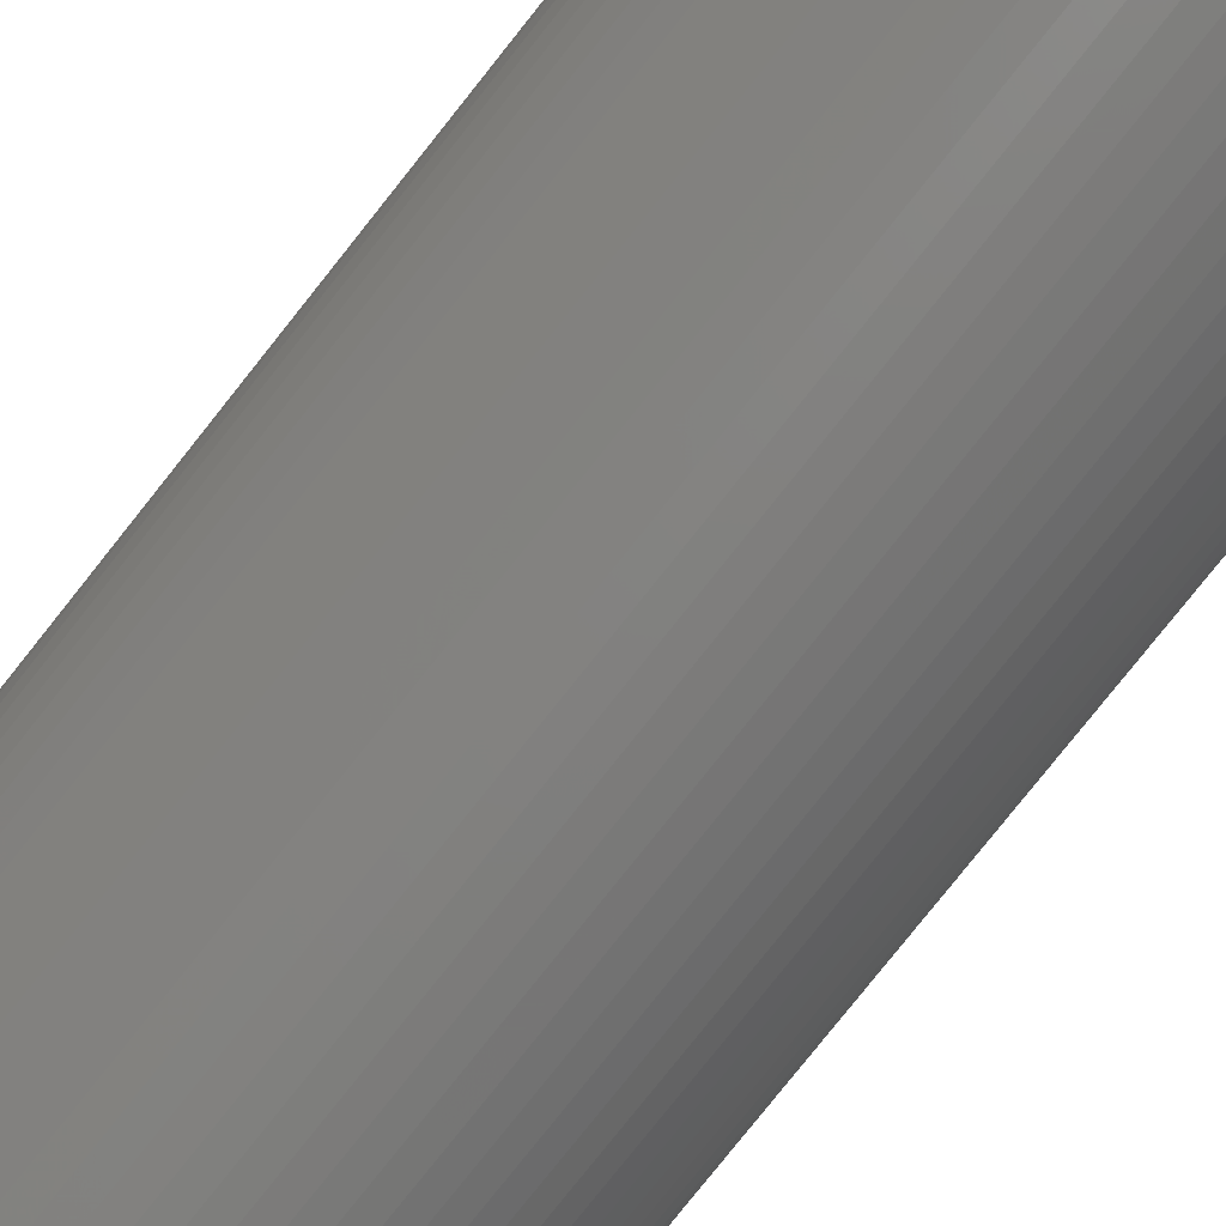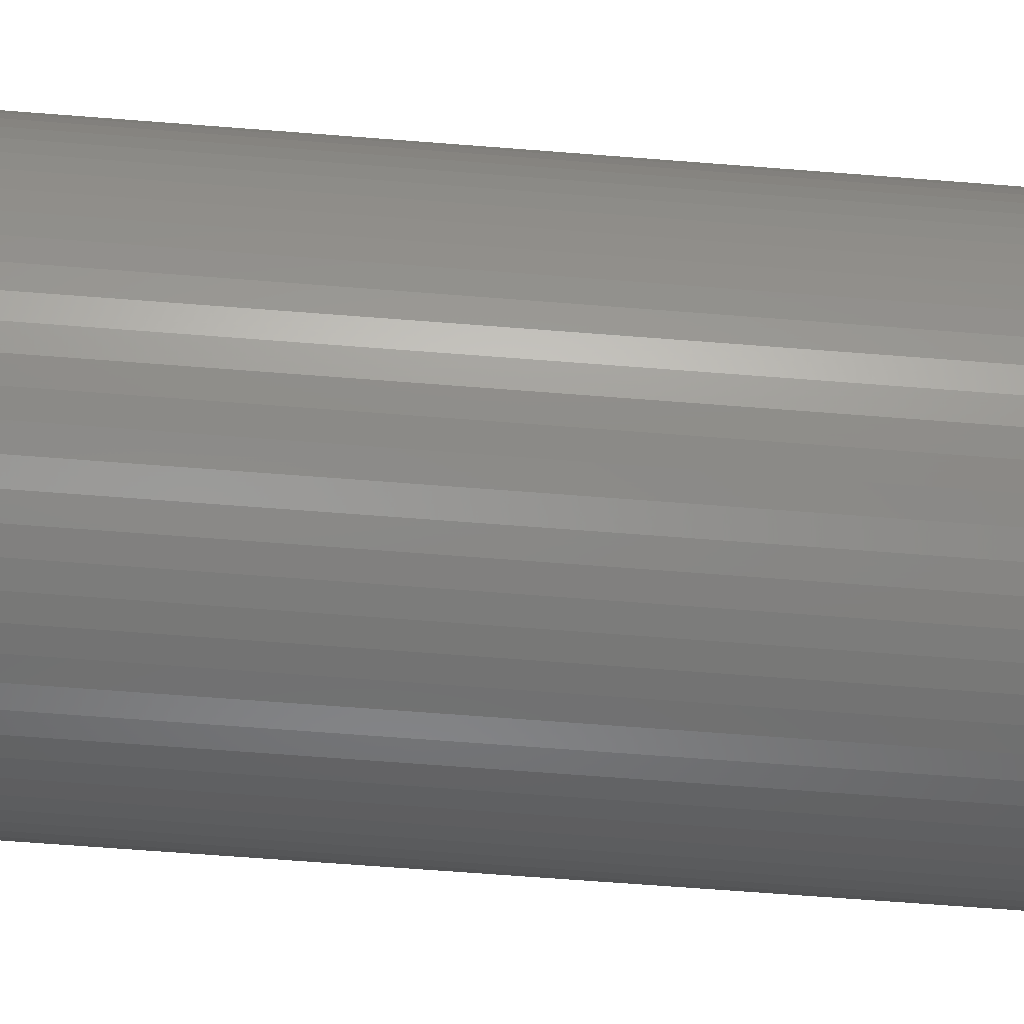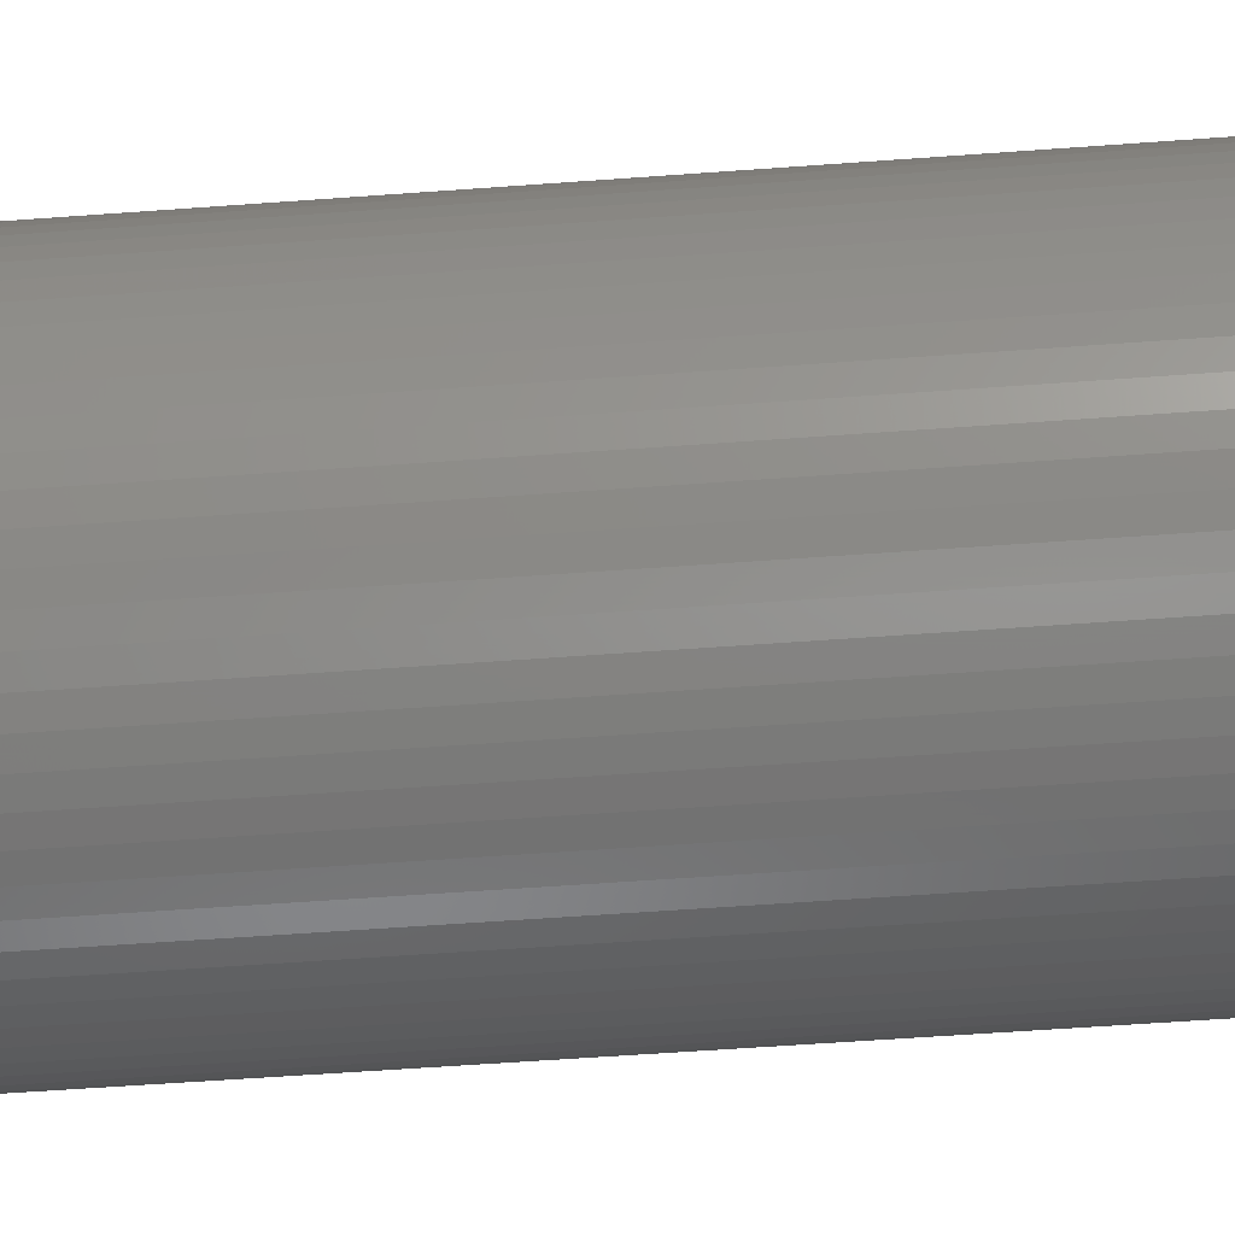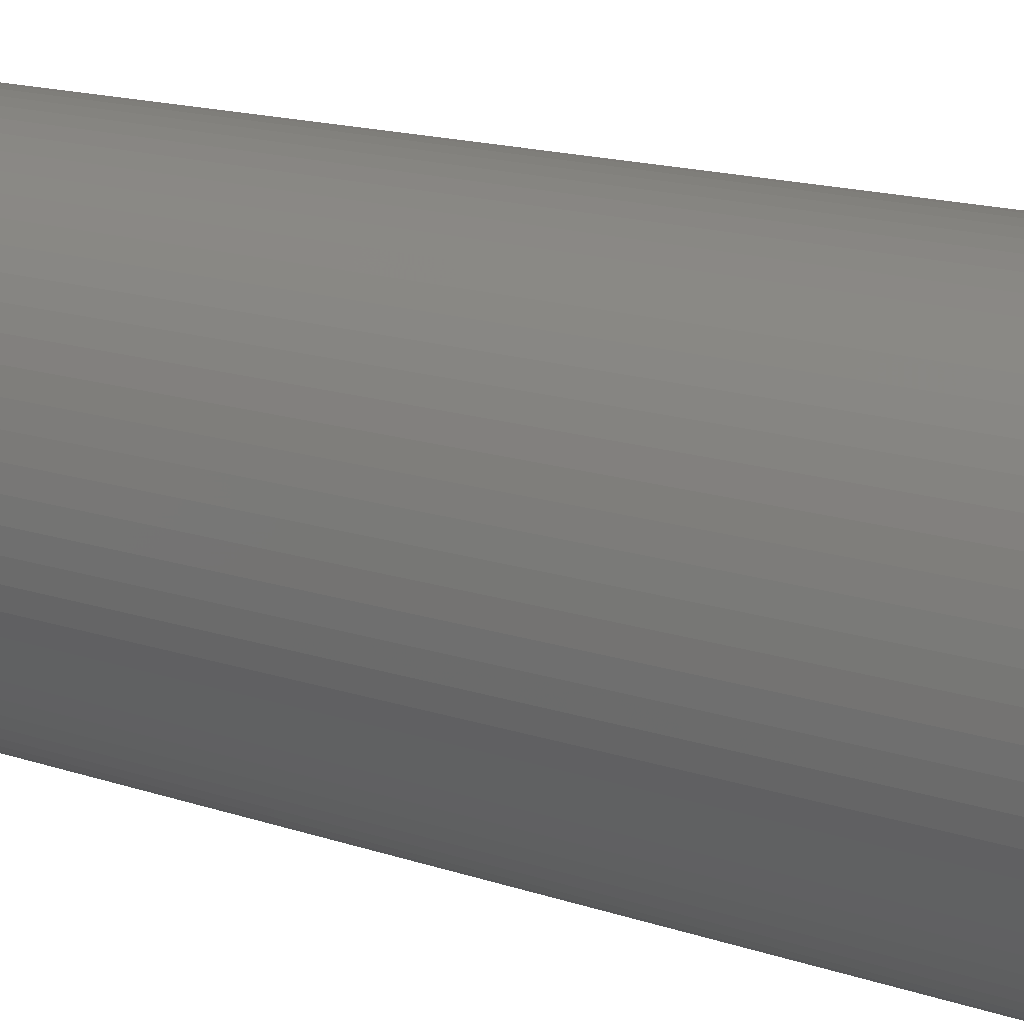
<metadata>
{"format":"stl","ext":"stl","renderer":"f3d","projection":"perspective","resolution":1024,"background":"white","views":[{"elev":-79.4,"azim":141.5,"up":"+Y"},{"elev":-63.0,"azim":-94.6,"up":"+Y"},{"elev":-55.6,"azim":94.5,"up":"+Y"},{"elev":13.7,"azim":-50.9,"up":"+Y"}]}
</metadata>
<code>
# stl→obj: 288 verts, 576 faces
v 176.3 144.2 -5
v 177.1 144.9 -5
v 176.2 144.3 -5
v 176.9 145 -5
v 176.1 144.4 -5
v 176.8 145.2 -5
v 176 144.5 -5
v 176.6 145.3 -5
v 175.8 144.6 -5
v 176.4 145.5 -5
v 175.7 144.6 -5
v 176.2 145.6 -5
v 175.6 144.7 -5
v 175.9 145.7 -5
v 175.4 144.7 -5
v 175.7 145.8 -5
v 175.3 144.8 -5
v 175.5 145.8 -5
v 175.1 144.8 -5
v 175.2 145.8 -5
v 175 144.8 -5
v 175 145.8 -5
v 174.9 144.8 -5
v 174.8 145.8 -5
v 174.7 144.8 -5
v 174.5 145.8 -5
v 174.6 144.7 -5
v 174.3 145.8 -5
v 174.4 144.7 -5
v 174.1 145.7 -5
v 174.3 144.6 -5
v 173.8 145.6 -5
v 174.2 144.6 -5
v 173.6 145.5 -5
v 174 144.5 -5
v 173.4 145.3 -5
v 173.9 144.4 -5
v 173.2 145.2 -5
v 173.8 144.3 -5
v 173.1 145 -5
v 173.7 144.2 -5
v 172.9 144.9 -5
v 173.6 144.1 -5
v 172.7 144.7 -5
v 173.5 143.9 -5
v 172.6 144.5 -5
v 173.5 143.8 -5
v 172.5 144.3 -5
v 173.4 143.7 -5
v 172.4 144 -5
v 173.4 143.5 -5
v 172.3 143.8 -5
v 173.3 143.4 -5
v 172.3 143.6 -5
v 173.3 143.2 -5
v 172.3 143.3 -5
v 173.3 143.1 -5
v 172.2 143.1 -5
v 173.3 142.9 -5
v 172.3 142.9 -5
v 173.3 142.8 -5
v 172.3 142.6 -5
v 173.4 142.7 -5
v 172.3 142.4 -5
v 173.4 142.5 -5
v 172.4 142.2 -5
v 173.5 142.4 -5
v 172.5 141.9 -5
v 173.5 142.2 -5
v 172.6 141.7 -5
v 173.6 142.1 -5
v 172.7 141.5 -5
v 173.7 142 -5
v 172.9 141.3 -5
v 173.8 141.9 -5
v 173.1 141.2 -5
v 173.9 141.8 -5
v 173.2 141 -5
v 174 141.7 -5
v 173.4 140.8 -5
v 174.2 141.6 -5
v 173.6 140.7 -5
v 174.3 141.6 -5
v 173.8 140.6 -5
v 174.4 141.5 -5
v 174.1 140.5 -5
v 174.6 141.5 -5
v 174.3 140.4 -5
v 174.7 141.4 -5
v 174.5 140.4 -5
v 174.9 141.4 -5
v 174.8 140.4 -5
v 175 141.4 -5
v 175 140.3 -5
v 175.1 141.4 -5
v 175.2 140.4 -5
v 175.3 141.4 -5
v 175.5 140.4 -5
v 175.4 141.5 -5
v 175.7 140.4 -5
v 175.6 141.5 -5
v 175.9 140.5 -5
v 175.7 141.6 -5
v 176.2 140.6 -5
v 175.8 141.6 -5
v 176.4 140.7 -5
v 176 141.7 -5
v 176.6 140.8 -5
v 176.1 141.8 -5
v 176.8 141 -5
v 176.2 141.9 -5
v 176.9 141.2 -5
v 176.3 142 -5
v 177.1 141.3 -5
v 176.4 142.1 -5
v 177.3 141.5 -5
v 176.5 142.2 -5
v 177.4 141.7 -5
v 176.5 142.4 -5
v 177.5 141.9 -5
v 176.6 142.5 -5
v 177.6 142.2 -5
v 176.6 142.7 -5
v 177.7 142.4 -5
v 176.7 142.8 -5
v 177.7 142.6 -5
v 176.7 142.9 -5
v 177.7 142.9 -5
v 176.7 143.1 -5
v 177.8 143.1 -5
v 176.7 143.2 -5
v 177.7 143.3 -5
v 176.7 143.4 -5
v 177.7 143.6 -5
v 176.6 143.5 -5
v 177.7 143.8 -5
v 176.6 143.7 -5
v 177.6 144 -5
v 176.5 143.8 -5
v 177.5 144.3 -5
v 176.5 143.9 -5
v 177.4 144.5 -5
v 176.4 144.1 -5
v 177.3 144.7 -5
v 176.7 142.8 -20
v 177.7 142.6 -20
v 176.6 142.7 -20
v 177.7 142.4 -20
v 176.6 142.5 -20
v 177.6 142.2 -20
v 176.5 142.4 -20
v 177.5 141.9 -20
v 176.5 142.2 -20
v 177.4 141.7 -20
v 176.4 142.1 -20
v 177.3 141.5 -20
v 176.3 142 -20
v 177.1 141.3 -20
v 176.2 141.9 -20
v 176.9 141.2 -20
v 176.1 141.8 -20
v 176.8 141 -20
v 176 141.7 -20
v 176.6 140.8 -20
v 175.8 141.6 -20
v 176.4 140.7 -20
v 175.7 141.6 -20
v 176.2 140.6 -20
v 175.6 141.5 -20
v 175.9 140.5 -20
v 175.4 141.5 -20
v 175.7 140.4 -20
v 175.3 141.4 -20
v 175.5 140.4 -20
v 175.1 141.4 -20
v 175.2 140.4 -20
v 175 141.4 -20
v 175 140.3 -20
v 174.9 141.4 -20
v 174.8 140.4 -20
v 174.7 141.4 -20
v 174.5 140.4 -20
v 174.6 141.5 -20
v 174.3 140.4 -20
v 174.4 141.5 -20
v 174.1 140.5 -20
v 174.3 141.6 -20
v 173.8 140.6 -20
v 174.2 141.6 -20
v 173.6 140.7 -20
v 174 141.7 -20
v 173.4 140.8 -20
v 173.9 141.8 -20
v 173.2 141 -20
v 173.8 141.9 -20
v 173.1 141.2 -20
v 173.7 142 -20
v 172.9 141.3 -20
v 173.6 142.1 -20
v 172.7 141.5 -20
v 173.5 142.2 -20
v 172.6 141.7 -20
v 173.5 142.4 -20
v 172.5 141.9 -20
v 173.4 142.5 -20
v 172.4 142.2 -20
v 173.4 142.7 -20
v 172.3 142.4 -20
v 173.3 142.8 -20
v 172.3 142.6 -20
v 173.3 142.9 -20
v 172.3 142.9 -20
v 173.3 143.1 -20
v 172.2 143.1 -20
v 173.3 143.2 -20
v 172.3 143.3 -20
v 173.3 143.4 -20
v 172.3 143.6 -20
v 173.4 143.5 -20
v 172.3 143.8 -20
v 173.4 143.7 -20
v 172.4 144 -20
v 173.5 143.8 -20
v 172.5 144.3 -20
v 173.5 143.9 -20
v 172.6 144.5 -20
v 173.6 144.1 -20
v 172.7 144.7 -20
v 173.7 144.2 -20
v 172.9 144.9 -20
v 173.8 144.3 -20
v 173.1 145 -20
v 173.9 144.4 -20
v 173.2 145.2 -20
v 174 144.5 -20
v 173.4 145.3 -20
v 174.2 144.6 -20
v 173.6 145.5 -20
v 174.3 144.6 -20
v 173.8 145.6 -20
v 174.4 144.7 -20
v 174.1 145.7 -20
v 174.6 144.7 -20
v 174.3 145.8 -20
v 174.7 144.8 -20
v 174.5 145.8 -20
v 174.9 144.8 -20
v 174.8 145.8 -20
v 175 144.8 -20
v 175 145.8 -20
v 175.1 144.8 -20
v 175.2 145.8 -20
v 175.3 144.8 -20
v 175.5 145.8 -20
v 175.4 144.7 -20
v 175.7 145.8 -20
v 175.6 144.7 -20
v 175.9 145.7 -20
v 175.7 144.6 -20
v 176.2 145.6 -20
v 175.8 144.6 -20
v 176.4 145.5 -20
v 176 144.5 -20
v 176.6 145.3 -20
v 176.1 144.4 -20
v 176.8 145.2 -20
v 176.2 144.3 -20
v 176.9 145 -20
v 176.3 144.2 -20
v 177.1 144.9 -20
v 176.4 144.1 -20
v 177.3 144.7 -20
v 176.5 143.9 -20
v 177.4 144.5 -20
v 176.5 143.8 -20
v 177.5 144.3 -20
v 176.6 143.7 -20
v 177.6 144 -20
v 176.6 143.5 -20
v 177.7 143.8 -20
v 176.7 143.4 -20
v 177.7 143.6 -20
v 176.7 143.2 -20
v 177.7 143.3 -20
v 176.7 143.1 -20
v 177.8 143.1 -20
v 176.7 142.9 -20
v 177.7 142.9 -20
f 1 2 3
f 2 4 3
f 3 4 5
f 4 6 5
f 5 6 7
f 6 8 7
f 7 8 9
f 8 10 9
f 9 10 11
f 10 12 11
f 11 12 13
f 12 14 13
f 13 14 15
f 14 16 15
f 15 16 17
f 16 18 17
f 17 18 19
f 18 20 19
f 19 20 21
f 20 22 21
f 21 22 23
f 22 24 23
f 23 24 25
f 24 26 25
f 25 26 27
f 26 28 27
f 27 28 29
f 28 30 29
f 29 30 31
f 30 32 31
f 31 32 33
f 32 34 33
f 33 34 35
f 34 36 35
f 35 36 37
f 36 38 37
f 37 38 39
f 38 40 39
f 39 40 41
f 40 42 41
f 41 42 43
f 42 44 43
f 43 44 45
f 44 46 45
f 45 46 47
f 46 48 47
f 47 48 49
f 48 50 49
f 49 50 51
f 50 52 51
f 51 52 53
f 52 54 53
f 53 54 55
f 54 56 55
f 55 56 57
f 56 58 57
f 57 58 59
f 58 60 59
f 59 60 61
f 60 62 61
f 61 62 63
f 62 64 63
f 63 64 65
f 64 66 65
f 65 66 67
f 66 68 67
f 67 68 69
f 68 70 69
f 69 70 71
f 70 72 71
f 71 72 73
f 72 74 73
f 73 74 75
f 74 76 75
f 75 76 77
f 76 78 77
f 77 78 79
f 78 80 79
f 79 80 81
f 80 82 81
f 81 82 83
f 82 84 83
f 83 84 85
f 84 86 85
f 85 86 87
f 86 88 87
f 87 88 89
f 88 90 89
f 89 90 91
f 90 92 91
f 91 92 93
f 92 94 93
f 93 94 95
f 94 96 95
f 95 96 97
f 96 98 97
f 97 98 99
f 98 100 99
f 99 100 101
f 100 102 101
f 101 102 103
f 102 104 103
f 103 104 105
f 104 106 105
f 105 106 107
f 106 108 107
f 107 108 109
f 108 110 109
f 109 110 111
f 110 112 111
f 111 112 113
f 112 114 113
f 113 114 115
f 114 116 115
f 115 116 117
f 116 118 117
f 117 118 119
f 118 120 119
f 119 120 121
f 120 122 121
f 121 122 123
f 122 124 123
f 123 124 125
f 124 126 125
f 125 126 127
f 126 128 127
f 127 128 129
f 128 130 129
f 129 130 131
f 130 132 131
f 131 132 133
f 132 134 133
f 133 134 135
f 134 136 135
f 135 136 137
f 136 138 137
f 137 138 139
f 138 140 139
f 139 140 141
f 140 142 141
f 141 142 143
f 142 144 143
f 143 144 1
f 144 2 1
f 145 146 147
f 146 148 147
f 147 148 149
f 148 150 149
f 149 150 151
f 150 152 151
f 151 152 153
f 152 154 153
f 153 154 155
f 154 156 155
f 155 156 157
f 156 158 157
f 157 158 159
f 158 160 159
f 159 160 161
f 160 162 161
f 161 162 163
f 162 164 163
f 163 164 165
f 164 166 165
f 165 166 167
f 166 168 167
f 167 168 169
f 168 170 169
f 169 170 171
f 170 172 171
f 171 172 173
f 172 174 173
f 173 174 175
f 174 176 175
f 175 176 177
f 176 178 177
f 177 178 179
f 178 180 179
f 179 180 181
f 180 182 181
f 181 182 183
f 182 184 183
f 183 184 185
f 184 186 185
f 185 186 187
f 186 188 187
f 187 188 189
f 188 190 189
f 189 190 191
f 190 192 191
f 191 192 193
f 192 194 193
f 193 194 195
f 194 196 195
f 195 196 197
f 196 198 197
f 197 198 199
f 198 200 199
f 199 200 201
f 200 202 201
f 201 202 203
f 202 204 203
f 203 204 205
f 204 206 205
f 205 206 207
f 206 208 207
f 207 208 209
f 208 210 209
f 209 210 211
f 210 212 211
f 211 212 213
f 212 214 213
f 213 214 215
f 214 216 215
f 215 216 217
f 216 218 217
f 217 218 219
f 218 220 219
f 219 220 221
f 220 222 221
f 221 222 223
f 222 224 223
f 223 224 225
f 224 226 225
f 225 226 227
f 226 228 227
f 227 228 229
f 228 230 229
f 229 230 231
f 230 232 231
f 231 232 233
f 232 234 233
f 233 234 235
f 234 236 235
f 235 236 237
f 236 238 237
f 237 238 239
f 238 240 239
f 239 240 241
f 240 242 241
f 241 242 243
f 242 244 243
f 243 244 245
f 244 246 245
f 245 246 247
f 246 248 247
f 247 248 249
f 248 250 249
f 249 250 251
f 250 252 251
f 251 252 253
f 252 254 253
f 253 254 255
f 254 256 255
f 255 256 257
f 256 258 257
f 257 258 259
f 258 260 259
f 259 260 261
f 260 262 261
f 261 262 263
f 262 264 263
f 263 264 265
f 264 266 265
f 265 266 267
f 266 268 267
f 267 268 269
f 268 270 269
f 269 270 271
f 270 272 271
f 271 272 273
f 272 274 273
f 273 274 275
f 274 276 275
f 275 276 277
f 276 278 277
f 277 278 279
f 278 280 279
f 279 280 281
f 280 282 281
f 281 282 283
f 282 284 283
f 283 284 285
f 284 286 285
f 285 286 287
f 286 288 287
f 287 288 145
f 288 146 145
f 285 129 283
f 129 131 283
f 283 131 281
f 131 133 281
f 281 133 279
f 133 135 279
f 279 135 277
f 135 137 277
f 277 137 275
f 137 139 275
f 275 139 273
f 139 141 273
f 273 141 271
f 141 143 271
f 271 143 269
f 143 1 269
f 269 1 267
f 1 3 267
f 267 3 265
f 3 5 265
f 265 5 263
f 5 7 263
f 263 7 261
f 7 9 261
f 261 9 259
f 9 11 259
f 259 11 257
f 11 13 257
f 257 13 255
f 13 15 255
f 255 15 253
f 15 17 253
f 253 17 251
f 17 19 251
f 251 19 249
f 19 21 249
f 249 21 247
f 21 23 247
f 247 23 245
f 23 25 245
f 245 25 243
f 25 27 243
f 243 27 241
f 27 29 241
f 241 29 239
f 29 31 239
f 239 31 237
f 31 33 237
f 237 33 235
f 33 35 235
f 235 35 233
f 35 37 233
f 233 37 231
f 37 39 231
f 231 39 229
f 39 41 229
f 229 41 227
f 41 43 227
f 227 43 225
f 43 45 225
f 225 45 223
f 45 47 223
f 223 47 221
f 47 49 221
f 221 49 219
f 49 51 219
f 219 51 217
f 51 53 217
f 217 53 215
f 53 55 215
f 215 55 213
f 55 57 213
f 213 57 211
f 57 59 211
f 211 59 209
f 59 61 209
f 209 61 207
f 61 63 207
f 207 63 205
f 63 65 205
f 205 65 203
f 65 67 203
f 203 67 201
f 67 69 201
f 201 69 199
f 69 71 199
f 199 71 197
f 71 73 197
f 197 73 195
f 73 75 195
f 195 75 193
f 75 77 193
f 193 77 191
f 77 79 191
f 191 79 189
f 79 81 189
f 189 81 187
f 81 83 187
f 187 83 185
f 83 85 185
f 185 85 183
f 85 87 183
f 183 87 181
f 87 89 181
f 181 89 179
f 89 91 179
f 179 91 177
f 91 93 177
f 177 93 175
f 93 95 175
f 175 95 173
f 95 97 173
f 173 97 171
f 97 99 171
f 171 99 169
f 99 101 169
f 169 101 167
f 101 103 167
f 167 103 165
f 103 105 165
f 165 105 163
f 105 107 163
f 163 107 161
f 107 109 161
f 161 109 159
f 109 111 159
f 159 111 157
f 111 113 157
f 157 113 155
f 113 115 155
f 155 115 153
f 115 117 153
f 153 117 151
f 117 119 151
f 151 119 149
f 119 121 149
f 149 121 147
f 121 123 147
f 147 123 145
f 123 125 145
f 145 125 287
f 125 127 287
f 287 127 285
f 127 129 285
f 130 284 132
f 284 282 132
f 132 282 134
f 282 280 134
f 134 280 136
f 280 278 136
f 136 278 138
f 278 276 138
f 138 276 140
f 276 274 140
f 140 274 142
f 274 272 142
f 142 272 144
f 272 270 144
f 144 270 2
f 270 268 2
f 2 268 4
f 268 266 4
f 4 266 6
f 266 264 6
f 6 264 8
f 264 262 8
f 8 262 10
f 262 260 10
f 10 260 12
f 260 258 12
f 12 258 14
f 258 256 14
f 14 256 16
f 256 254 16
f 16 254 18
f 254 252 18
f 18 252 20
f 252 250 20
f 20 250 22
f 250 248 22
f 22 248 24
f 248 246 24
f 24 246 26
f 246 244 26
f 26 244 28
f 244 242 28
f 28 242 30
f 242 240 30
f 30 240 32
f 240 238 32
f 32 238 34
f 238 236 34
f 34 236 36
f 236 234 36
f 36 234 38
f 234 232 38
f 38 232 40
f 232 230 40
f 40 230 42
f 230 228 42
f 42 228 44
f 228 226 44
f 44 226 46
f 226 224 46
f 46 224 48
f 224 222 48
f 48 222 50
f 222 220 50
f 50 220 52
f 220 218 52
f 52 218 54
f 218 216 54
f 54 216 56
f 216 214 56
f 56 214 58
f 214 212 58
f 58 212 60
f 212 210 60
f 60 210 62
f 210 208 62
f 62 208 64
f 208 206 64
f 64 206 66
f 206 204 66
f 66 204 68
f 204 202 68
f 68 202 70
f 202 200 70
f 70 200 72
f 200 198 72
f 72 198 74
f 198 196 74
f 74 196 76
f 196 194 76
f 76 194 78
f 194 192 78
f 78 192 80
f 192 190 80
f 80 190 82
f 190 188 82
f 82 188 84
f 188 186 84
f 84 186 86
f 186 184 86
f 86 184 88
f 184 182 88
f 88 182 90
f 182 180 90
f 90 180 92
f 180 178 92
f 92 178 94
f 178 176 94
f 94 176 96
f 176 174 96
f 96 174 98
f 174 172 98
f 98 172 100
f 172 170 100
f 100 170 102
f 170 168 102
f 102 168 104
f 168 166 104
f 104 166 106
f 166 164 106
f 106 164 108
f 164 162 108
f 108 162 110
f 162 160 110
f 110 160 112
f 160 158 112
f 112 158 114
f 158 156 114
f 114 156 116
f 156 154 116
f 116 154 118
f 154 152 118
f 118 152 120
f 152 150 120
f 120 150 122
f 150 148 122
f 122 148 124
f 148 146 124
f 124 146 126
f 146 288 126
f 126 288 128
f 288 286 128
f 128 286 130
f 286 284 130

</code>
